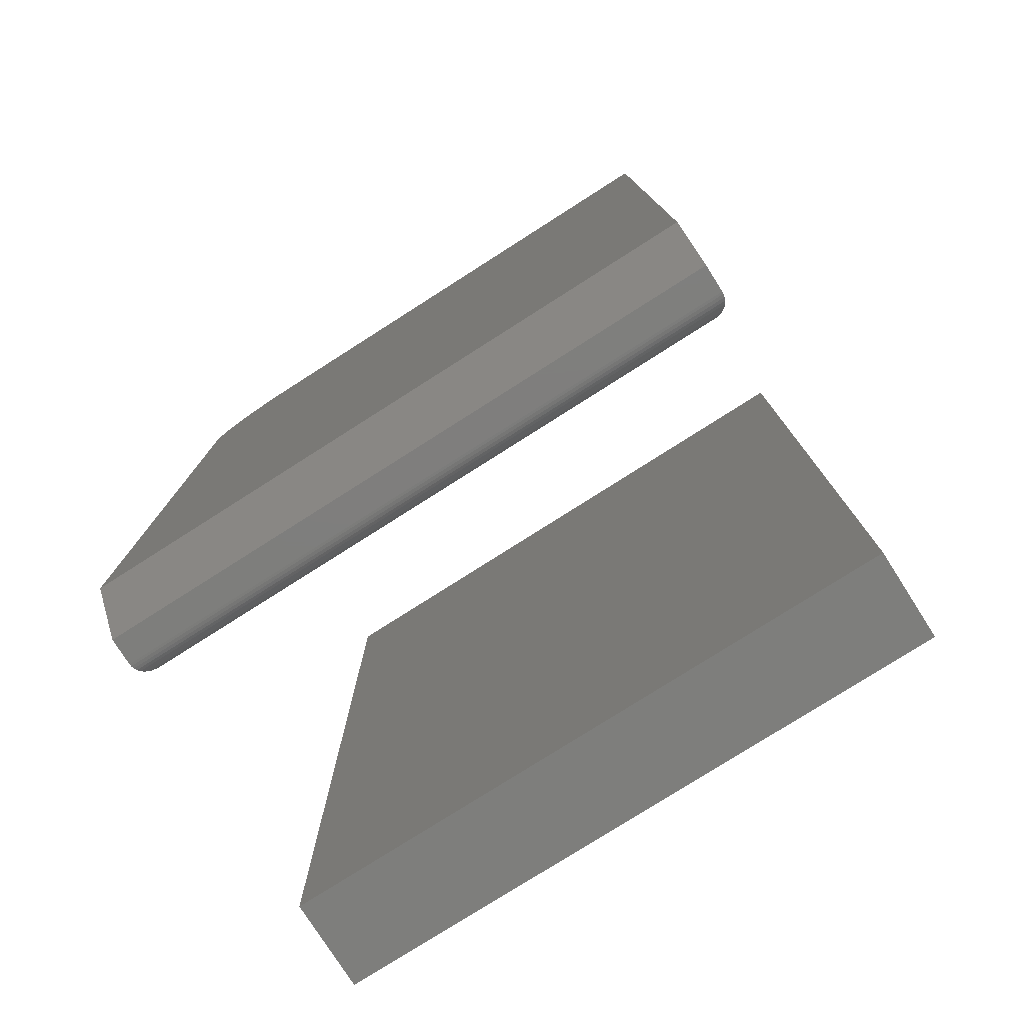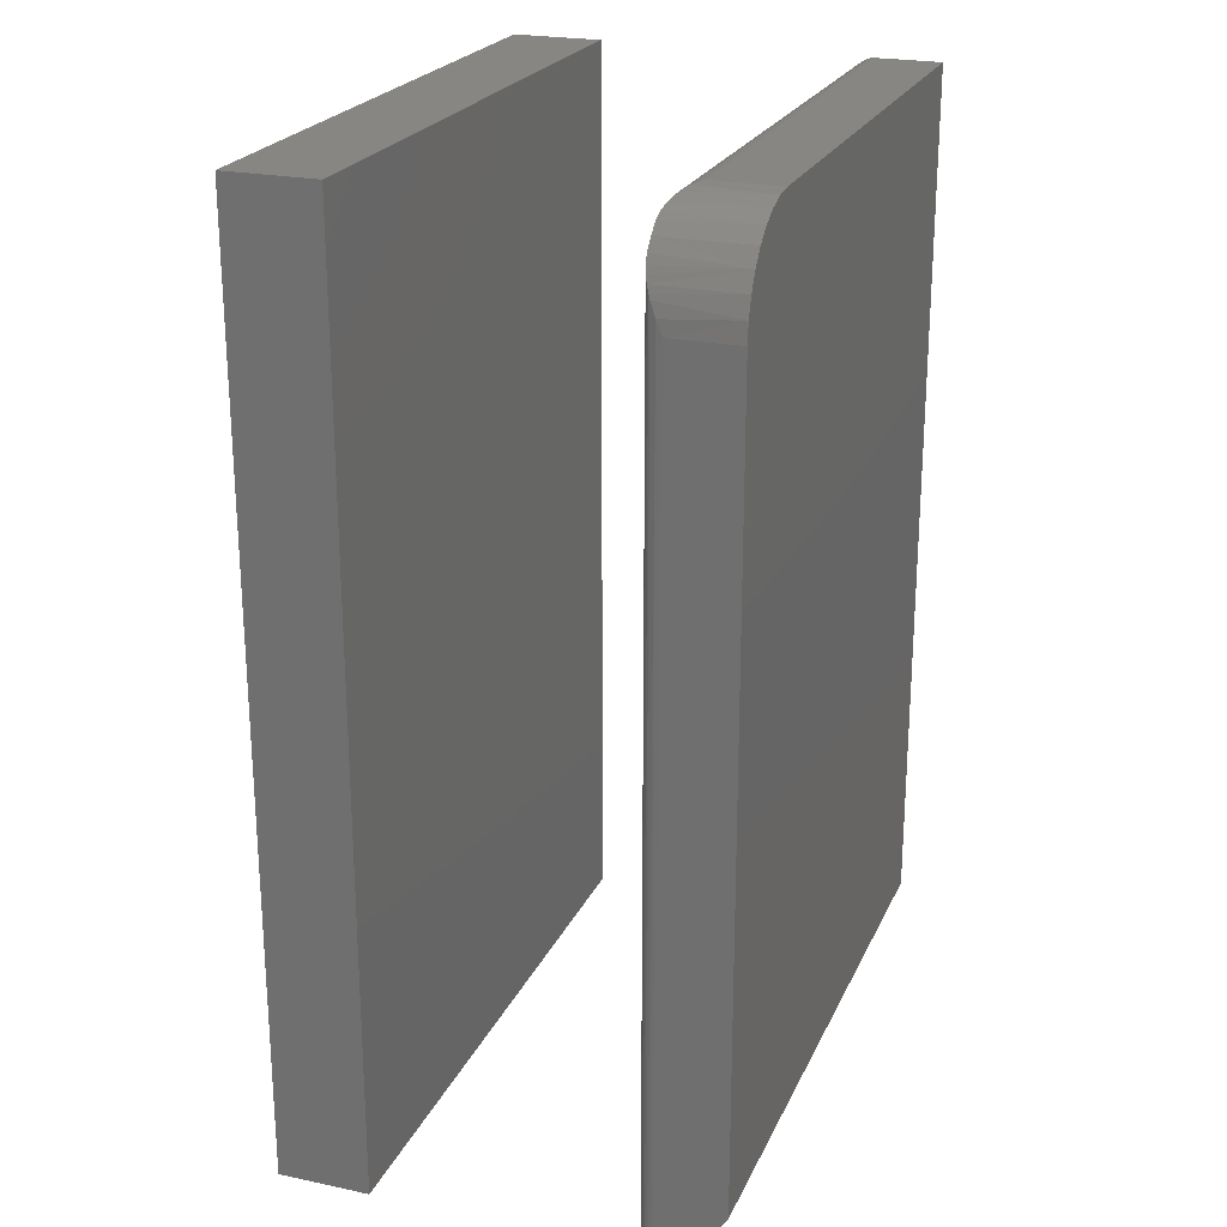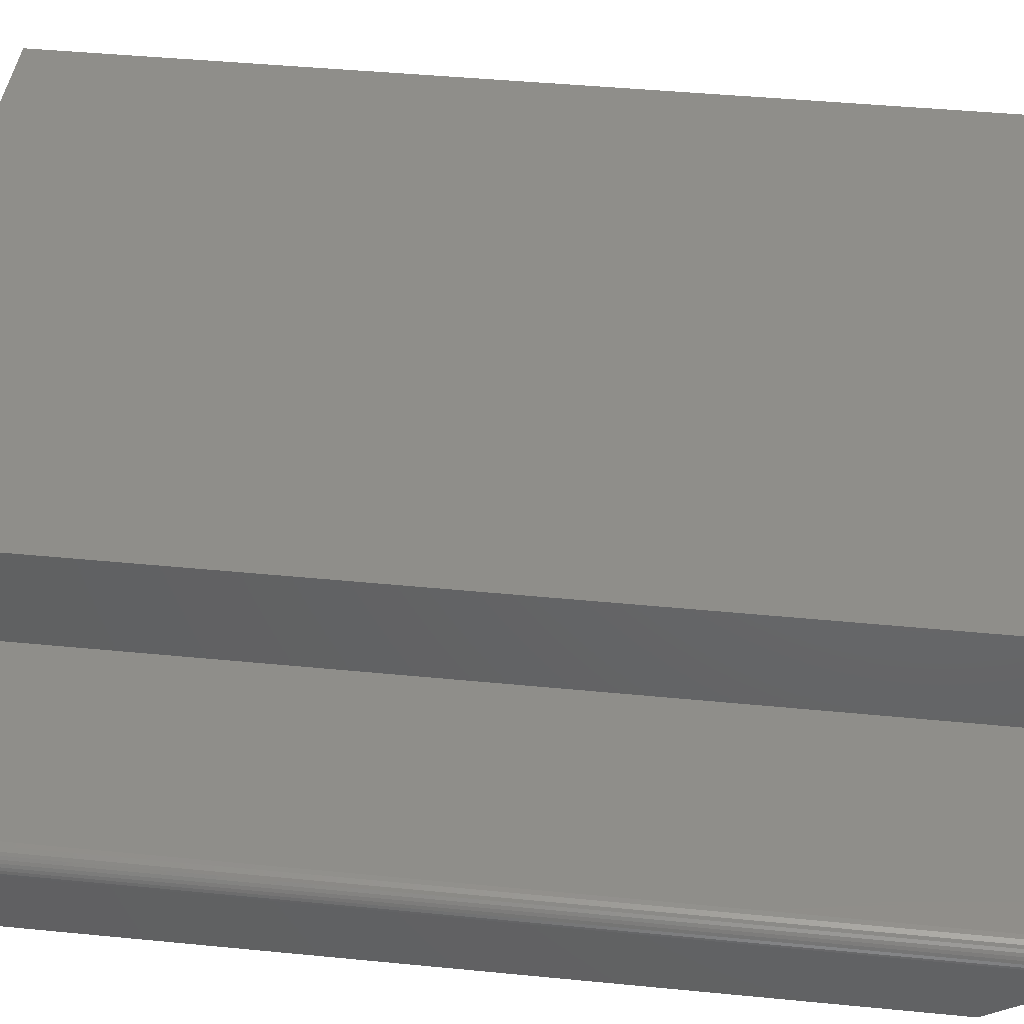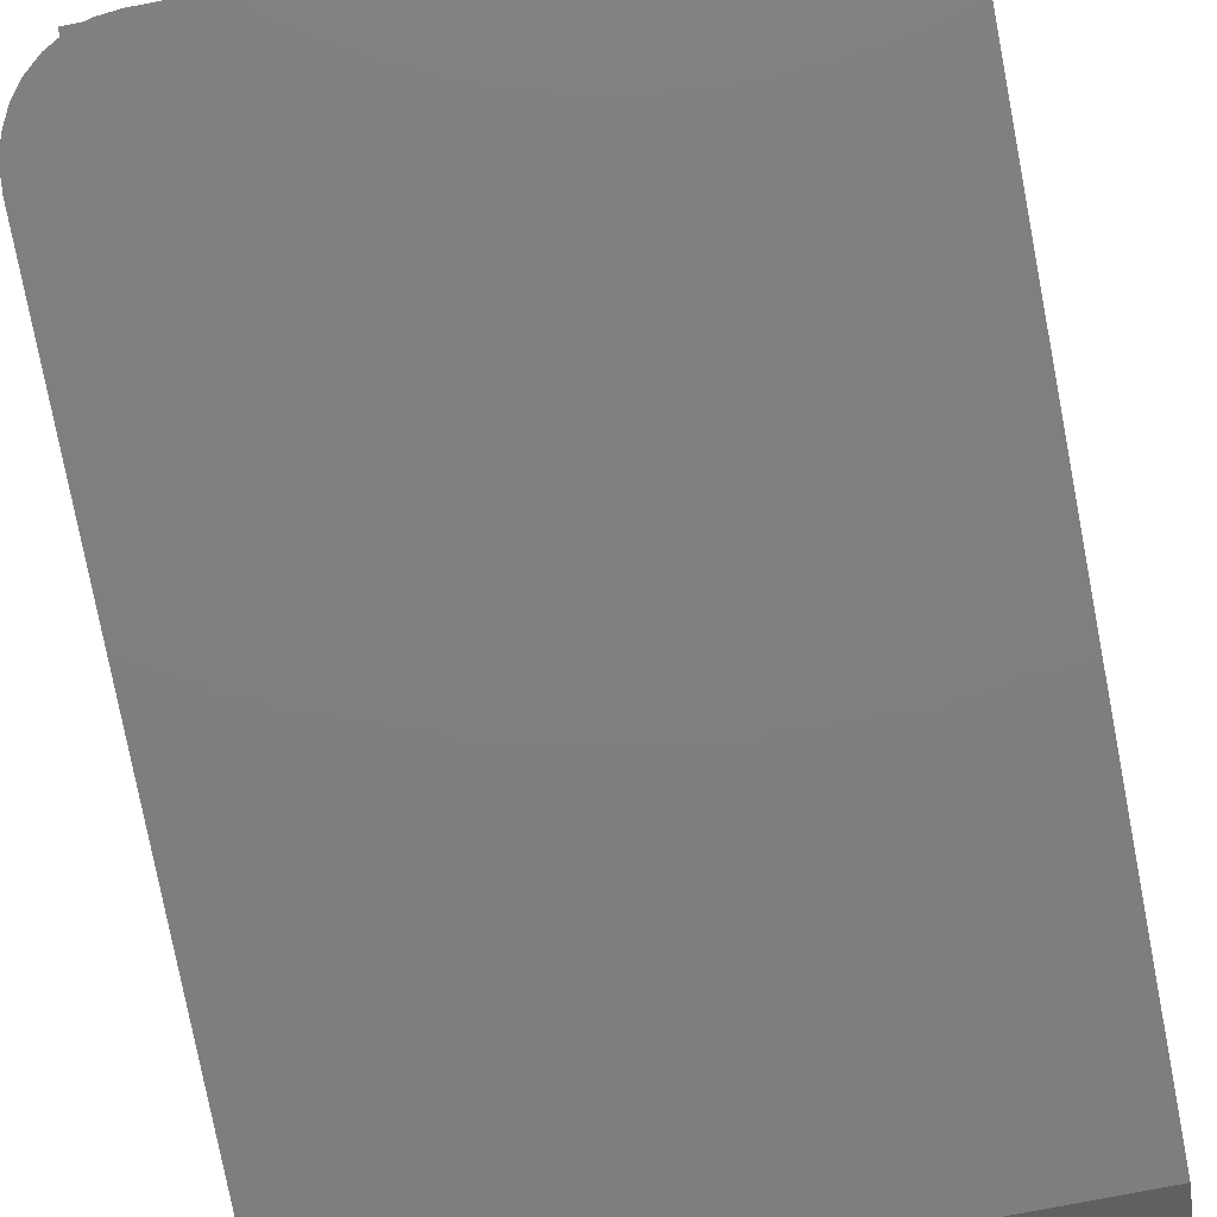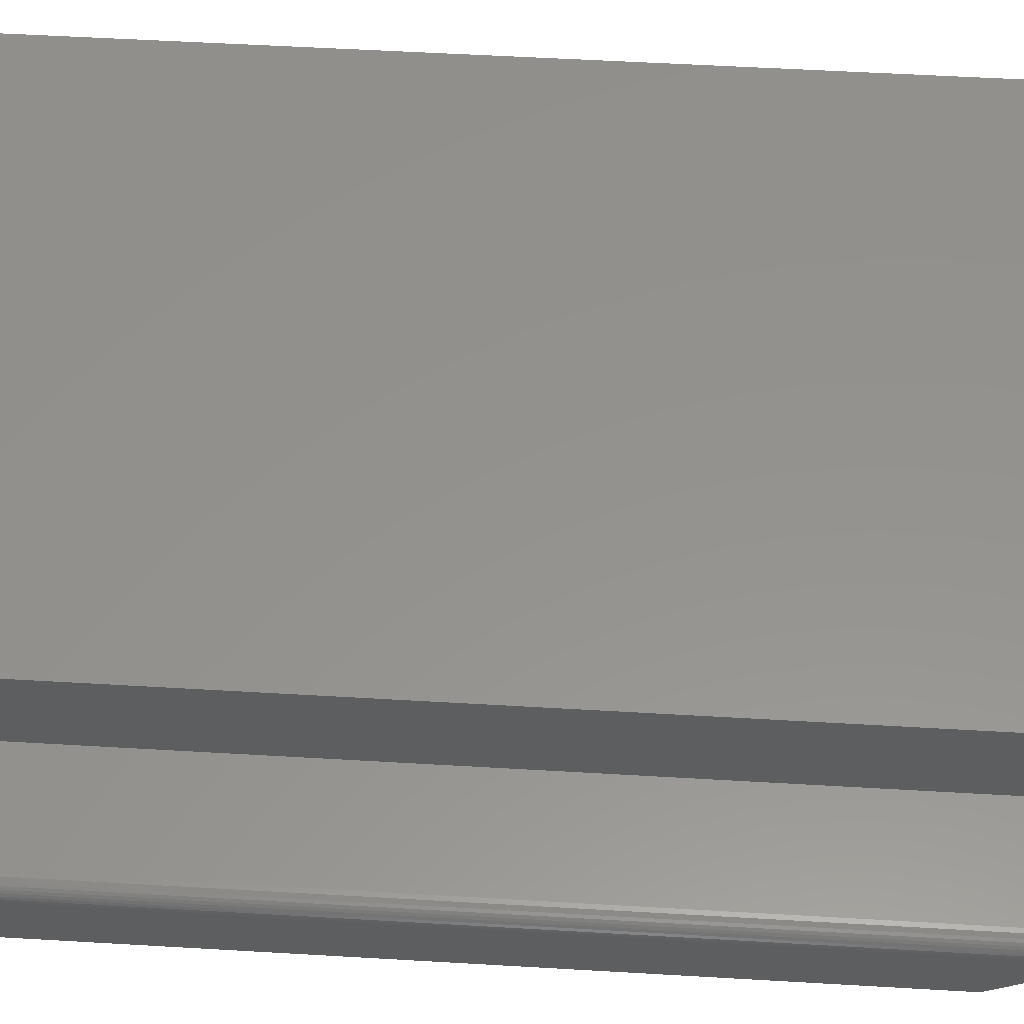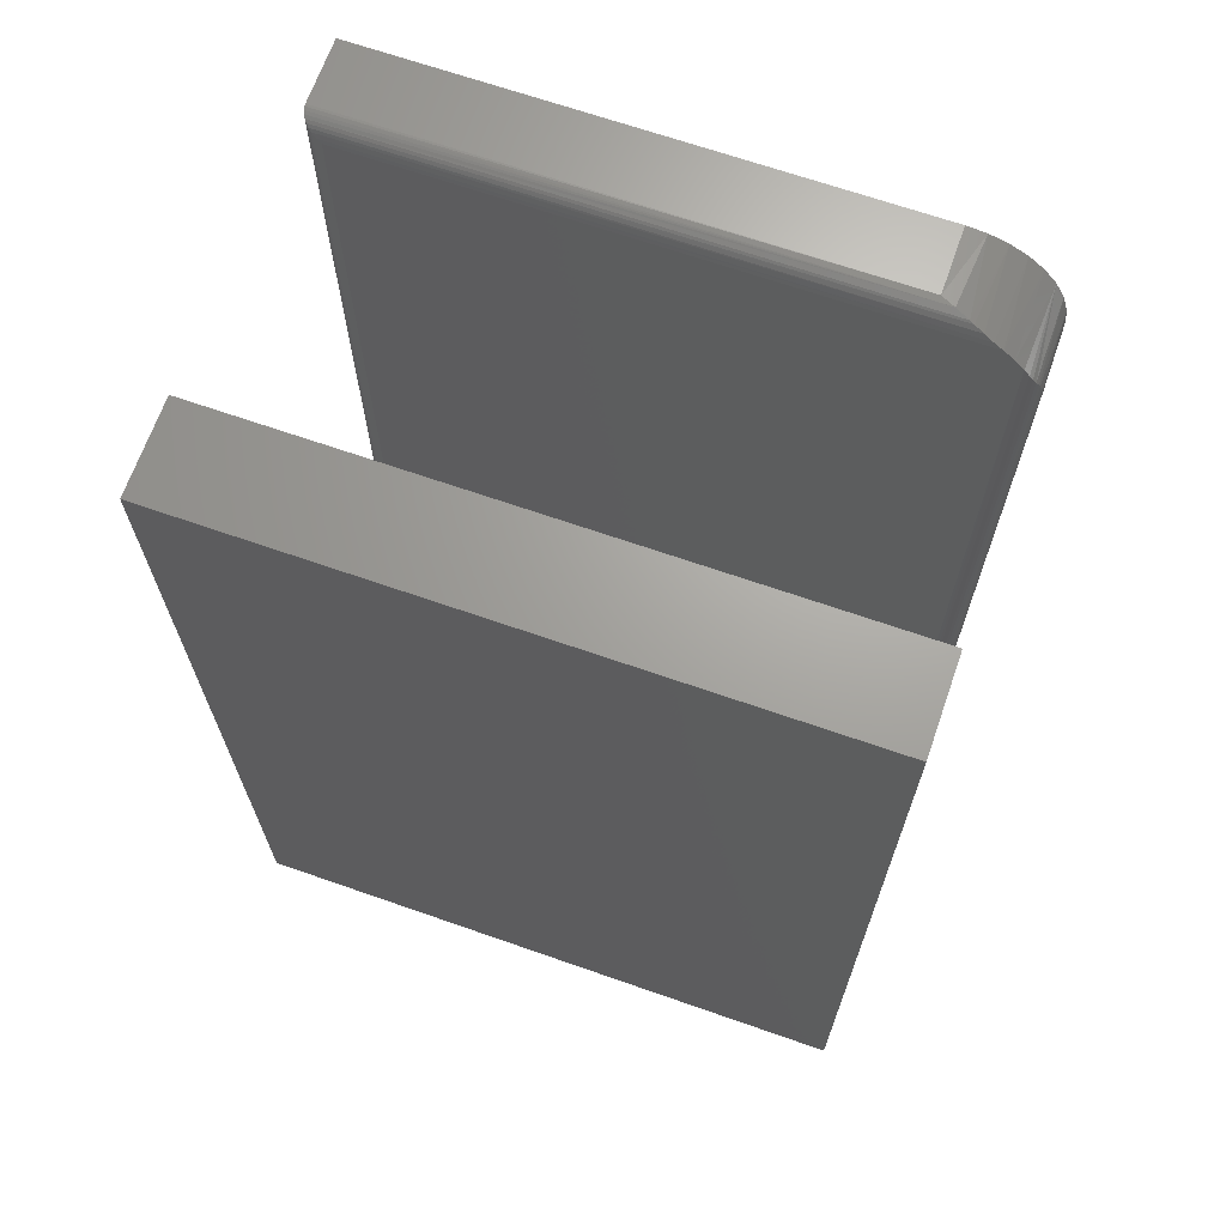
<metadata>
{"format":"stl","ext":"stl","renderer":"f3d","projection":"perspective","resolution":1024,"background":"white","views":[{"elev":-78.0,"azim":32.5,"up":"+Z"},{"elev":23.1,"azim":-70.3,"up":"+Z"},{"elev":43.3,"azim":96.6,"up":"+Y"},{"elev":-78.8,"azim":10.9,"up":"+Y"},{"elev":55.9,"azim":93.5,"up":"+Y"},{"elev":67.6,"azim":-160.7,"up":"+Z"}]}
</metadata>
<code>
# stl→obj: 68 verts, 128 faces
v -0.5938 0.2734 0.75
v -0.09375 0.2734 0.75
v -0.5938 0.3471 0.75
v -0.09375 0.3471 0.75
v -0.5938 0.2734 0
v -0.5938 0.3471 0
v -0.09375 0.2734 0
v -0.09375 0.3471 0
v -0.5896 0.06336 0.6969
v -0.5878 0 0.7018
v -0.5877 0.06518 0.7021
v -0.5907 0.06204 0.6934
v -0.5938 0.0528 0.6719
v -0.5922 0 0.6871
v -0.593 0.05759 0.6827
v -0.5938 0 0.6719
v -0.5482 0.06589 0.7429
v -0.5555 0.0677 0.7391
v -0.559 0 0.7368
v -0.5806 0 0.7153
v -0.5709 0 0.7271
v -0.5709 0.06842 0.7271
v -0.5781 0.06842 0.7188
v -0.5824 0.06781 0.7123
v -0.5853 0.0667 0.7073
v -0.5455 0 0.7441
v -0.5309 0 0.7485
v -0.5372 0.06204 0.747
v -0.5406 0.06336 0.7459
v -0.5156 0 0.75
v -0.5156 0.0528 0.75
v -0.5264 0.05759 0.7492
v -0.5625 0.06842 0.7344
v -0.5938 0 0.04688
v -0.5938 0.0528 0
v -0.5938 0.03125 0
v -0.09375 0 0.75
v -0.09375 0 0.04688
v -0.5936 0.05473 0.0001198
v -0.5818 0.06798 0.01195
v -0.5781 0.06842 0.01562
v -0.5931 0.05719 0.0006303
v -0.5922 0.05955 0.001535
v -0.5909 0.06174 0.002811
v -0.5893 0.06369 0.004419
v -0.5874 0.06534 0.006313
v -0.5853 0.06667 0.008436
v -0.1094 0.06842 0.7344
v -0.1057 0.06798 0.738
v -0.09387 0.05473 0.7499
v -0.09375 0.0528 0.75
v -0.1022 0.06667 0.7416
v -0.1001 0.06534 0.7437
v -0.09817 0.06369 0.7456
v -0.09656 0.06174 0.7472
v -0.09529 0.05955 0.7485
v -0.09438 0.05719 0.7494
v -0.1094 0.06842 0.01562
v -0.09375 0.03125 0
v -0.09375 0.0528 0
v -0.1057 0.06798 0.01195
v -0.1022 0.06667 0.008436
v -0.1001 0.06534 0.006313
v -0.09817 0.06369 0.004419
v -0.09656 0.06174 0.002811
v -0.09387 0.05473 0.0001198
v -0.09438 0.05719 0.0006303
v -0.09529 0.05955 0.001535
f 1 2 3
f 3 2 4
f 5 6 7
f 7 6 8
f 6 5 3
f 3 5 1
f 8 6 4
f 4 6 3
f 7 8 2
f 2 8 4
f 5 7 1
f 1 7 2
f 9 10 11
f 9 12 10
f 13 14 15
f 13 16 14
f 12 15 14
f 14 10 12
f 17 18 19
f 20 21 22
f 20 22 23
f 20 23 24
f 20 24 25
f 20 25 11
f 20 11 10
f 26 27 28
f 26 28 29
f 26 29 17
f 26 17 19
f 30 31 27
f 27 31 32
f 27 32 28
f 22 21 33
f 33 21 19
f 33 19 18
f 16 13 34
f 34 13 35
f 34 35 36
f 37 30 27
f 37 27 26
f 37 26 19
f 37 19 21
f 37 21 20
f 37 20 10
f 37 10 14
f 37 14 16
f 37 16 34
f 37 34 38
f 13 39 35
f 13 15 39
f 23 40 24
f 23 41 40
f 39 15 42
f 43 42 15
f 15 12 43
f 43 12 44
f 45 11 46
f 46 11 25
f 46 25 47
f 47 25 24
f 47 24 40
f 9 11 45
f 9 45 44
f 9 44 12
f 48 18 49
f 48 33 18
f 31 50 32
f 31 51 50
f 52 49 18
f 18 17 52
f 52 17 53
f 54 28 55
f 55 28 32
f 56 55 32
f 56 32 57
f 50 57 32
f 29 28 54
f 29 54 53
f 29 53 17
f 30 37 31
f 31 37 51
f 48 58 41
f 48 41 23
f 48 23 22
f 48 22 33
f 36 35 59
f 59 35 60
f 51 37 60
f 60 37 38
f 60 38 59
f 34 36 38
f 38 36 59
f 58 49 61
f 58 48 49
f 61 49 52
f 61 52 62
f 62 52 53
f 62 53 63
f 63 53 54
f 63 54 64
f 64 54 55
f 64 55 65
f 65 55 56
f 51 60 50
f 50 60 66
f 50 66 57
f 57 66 67
f 57 67 56
f 56 67 68
f 56 68 65
f 41 61 40
f 41 58 61
f 68 44 65
f 65 44 45
f 65 45 64
f 64 45 46
f 64 46 63
f 63 46 47
f 63 47 62
f 62 47 40
f 62 40 61
f 60 35 66
f 66 35 39
f 66 39 67
f 67 39 42
f 67 42 68
f 68 42 43
f 68 43 44

</code>
